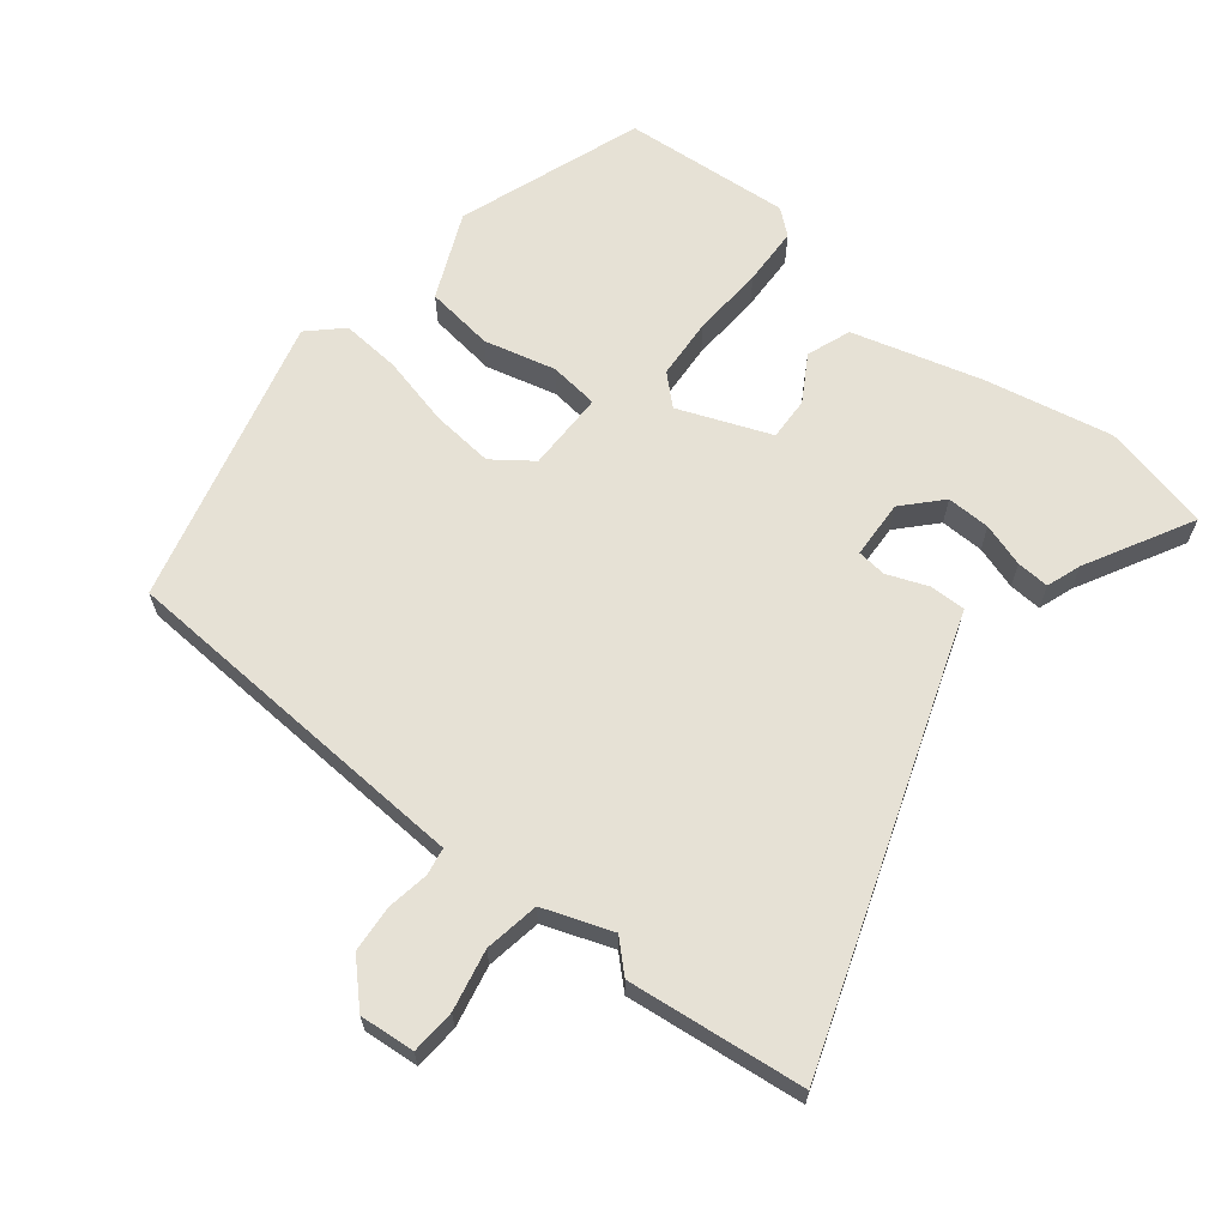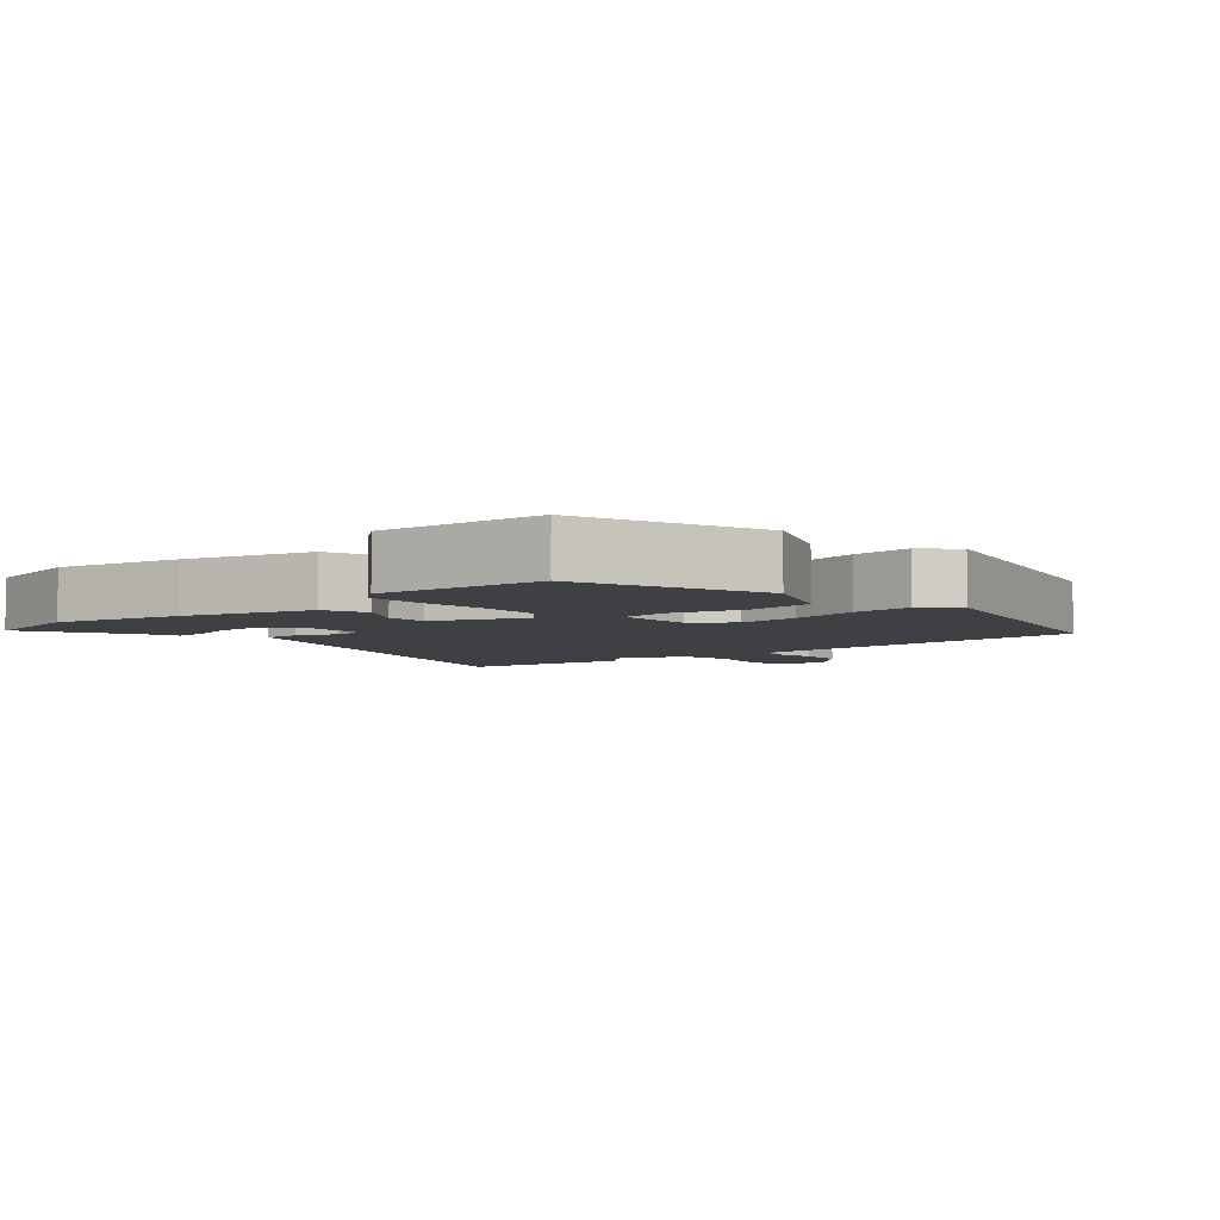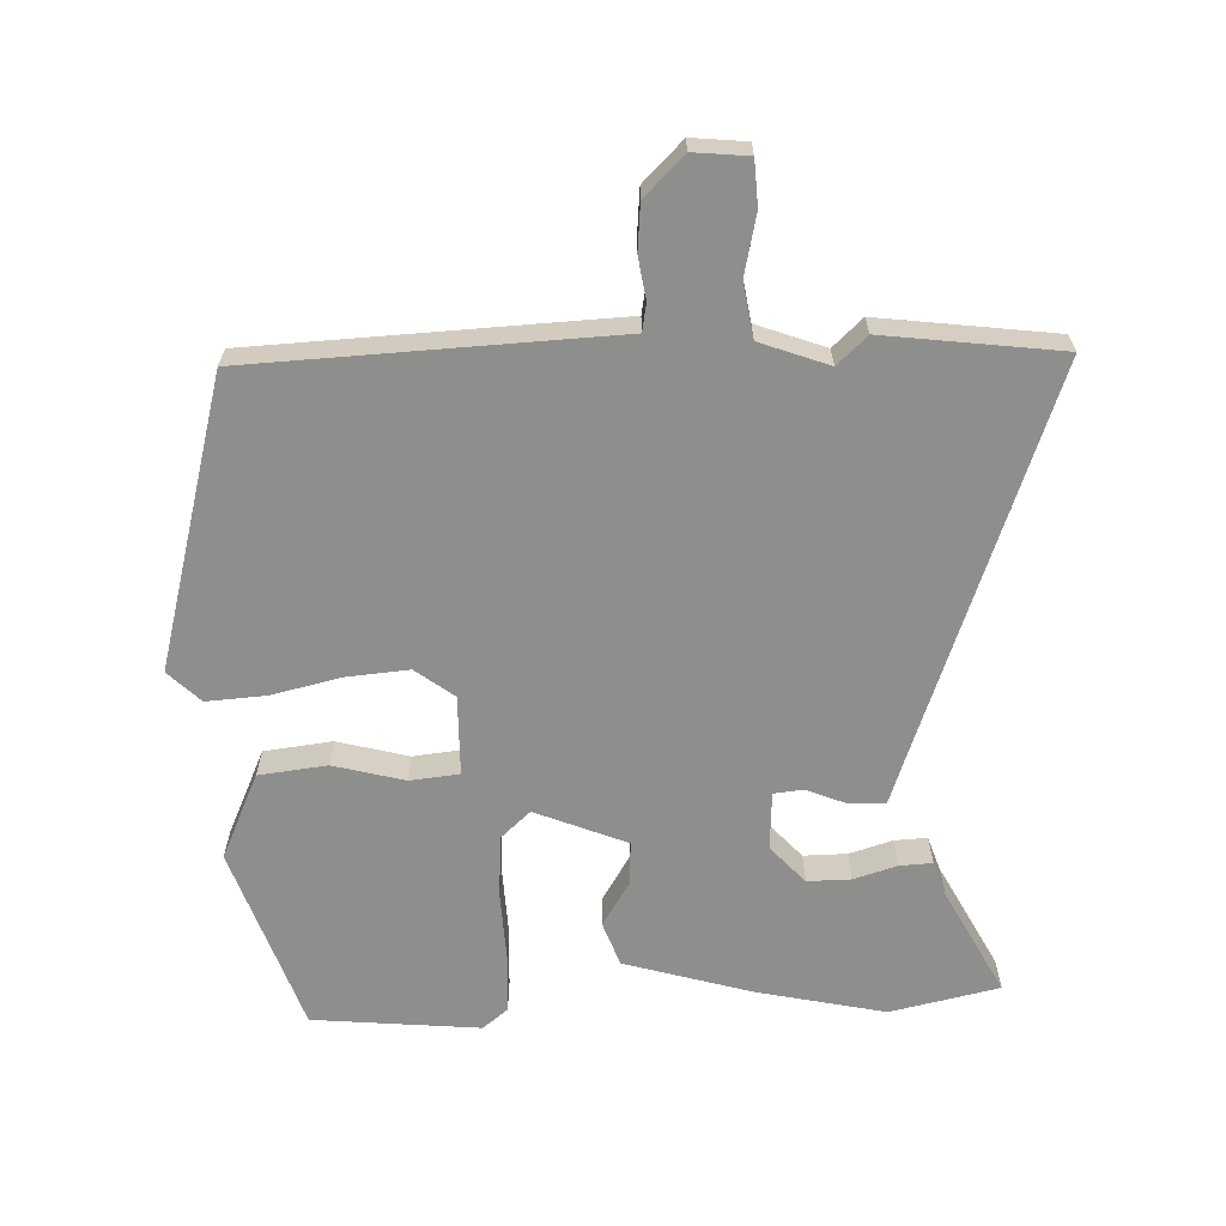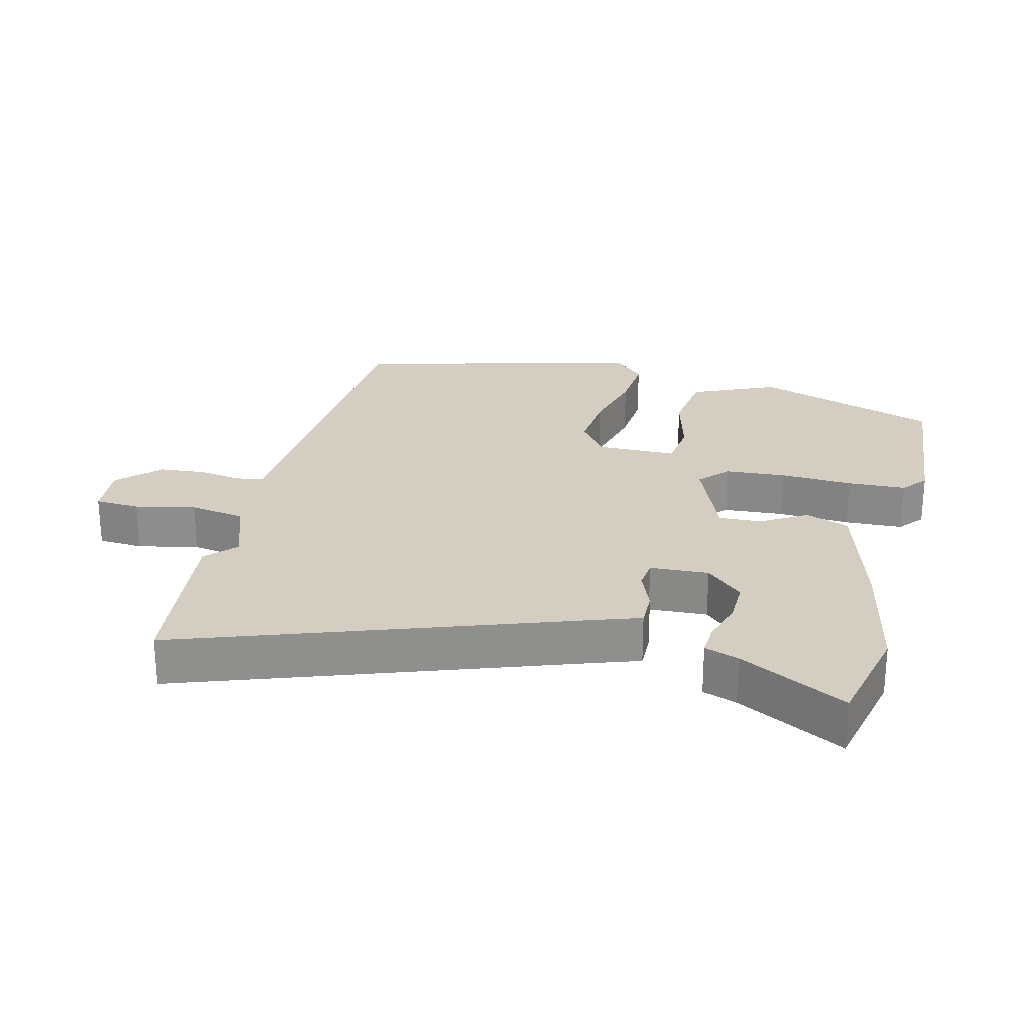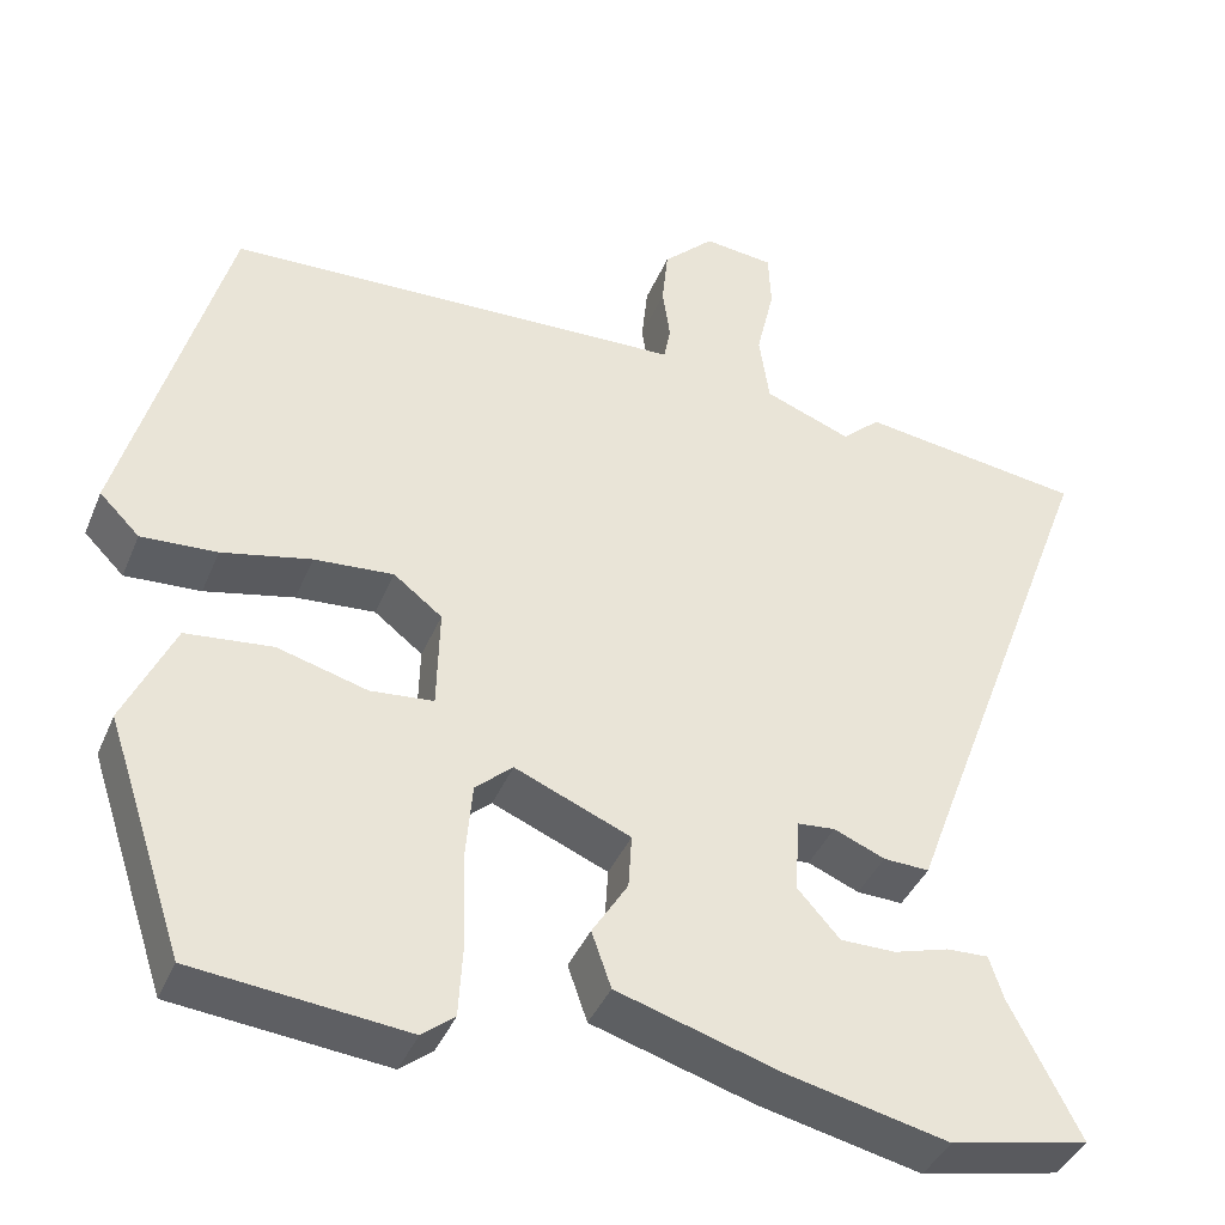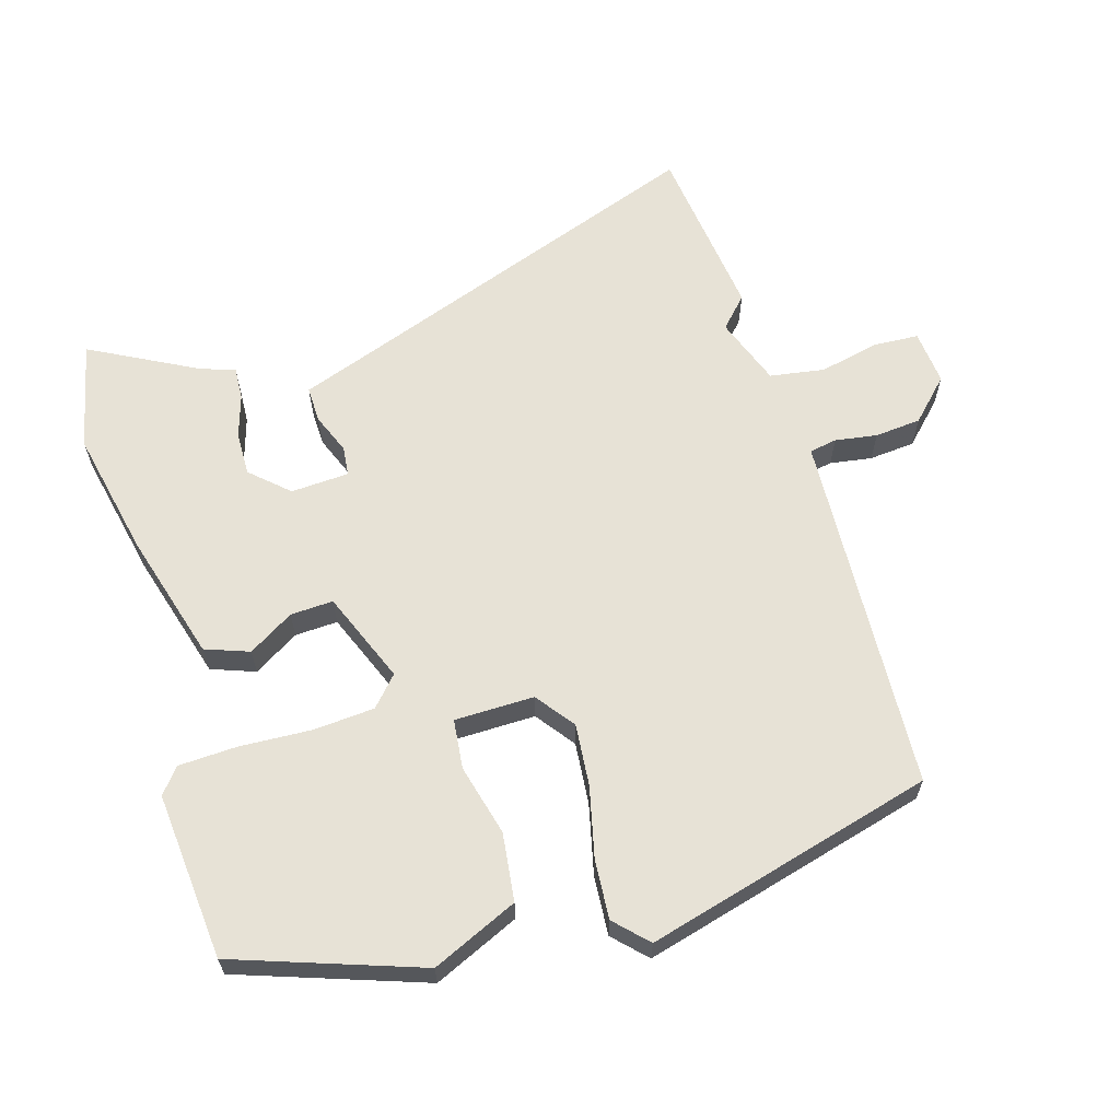
<metadata>
{"format":"obj","ext":"obj","renderer":"f3d","projection":"perspective","resolution":1024,"background":"white","views":[{"elev":64.8,"azim":39.8,"up":"+Y"},{"elev":-4.9,"azim":-137.9,"up":"+Y"},{"elev":-64.8,"azim":2.7,"up":"+Y"},{"elev":25.2,"azim":105.0,"up":"+Y"},{"elev":-39.8,"azim":-21.3,"up":"+Z"},{"elev":63.1,"azim":-105.9,"up":"+Y"}]}
</metadata>
<code>
v 0.405 0.07 0.513
v 0.668 0.07 0.477
v 0.452 0.07 -0.099
v 0.426 0.07 -0.17
v 0.372 0.07 -0.168
v 0.312 0.07 -0.143
v 0.268 0.07 -0.147
v 0.262 0.07 -0.234
v 0.312 0.07 -0.29
v 0.377 0.07 -0.29
v 0.442 0.07 -0.271
v 0.491 0.07 -0.269
v 0.508 0.07 -0.321
v 0.59 0.07 -0.481
v 0.427 0.07 -0.515
v 0.237 0.07 -0.472
v 0.046 0.07 -0.414
v 0.023 0.07 -0.348
v 0.065 0.07 -0.281
v 0.069 0.07 -0.217
v -0.067 0.07 -0.16
v -0.111 0.07 -0.199
v -0.119 0.07 -0.29
v -0.115 0.07 -0.398
v -0.12 0.07 -0.485
v -0.158 0.07 -0.515
v -0.408 0.07 -0.489
v -0.5 0.07 -0.212
v -0.441 0.07 -0.085
v -0.339 0.07 -0.074
v -0.233 0.07 -0.103
v -0.159 0.07 -0.096
v -0.156 0.07 0.023
v -0.213 0.07 0.067
v -0.306 0.07 0.06
v -0.411 0.07 0.037
v -0.5 0.07 0.032
v -0.547 0.07 0.079
v -0.426 0.07 0.509
v 0.054 0.07 0.526
v 0.116 0.07 0.528
v 0.124 0.07 0.569
v 0.115 0.07 0.632
v 0.122 0.07 0.701
v 0.182 0.07 0.759
v 0.264 0.07 0.75
v 0.267 0.07 0.683
v 0.246 0.07 0.593
v 0.258 0.07 0.511
v 0.36 0.07 0.472
v 0.405 0 0.513
v 0.668 0 0.477
v 0.452 0 -0.099
v 0.426 0 -0.17
v 0.372 0 -0.168
v 0.312 0 -0.143
v 0.268 0 -0.147
v 0.262 0 -0.234
v 0.312 0 -0.29
v 0.377 0 -0.29
v 0.442 0 -0.271
v 0.491 0 -0.269
v 0.508 0 -0.321
v 0.59 0 -0.481
v 0.427 0 -0.515
v 0.237 0 -0.472
v 0.046 0 -0.414
v 0.023 0 -0.348
v 0.065 0 -0.281
v 0.069 0 -0.217
v -0.067 0 -0.16
v -0.111 0 -0.199
v -0.119 0 -0.29
v -0.115 0 -0.398
v -0.12 0 -0.485
v -0.158 0 -0.515
v -0.408 0 -0.489
v -0.5 0 -0.212
v -0.441 0 -0.085
v -0.339 0 -0.074
v -0.233 0 -0.103
v -0.159 0 -0.096
v -0.156 0 0.023
v -0.213 0 0.067
v -0.306 0 0.06
v -0.411 0 0.037
v -0.5 0 0.032
v -0.547 0 0.079
v -0.426 0 0.509
v 0.054 0 0.526
v 0.116 0 0.528
v 0.124 0 0.569
v 0.115 0 0.632
v 0.122 0 0.701
v 0.182 0 0.759
v 0.264 0 0.75
v 0.267 0 0.683
v 0.246 0 0.593
v 0.258 0 0.511
v 0.36 0 0.472
f 45 46 47 48
f 45 48 49
f 42 43 44 45
f 41 42 45 49
f 40 41 49 50
f 38 39 40 50
f 35 36 37 38
f 34 35 38 50
f 28 29 30 31
f 28 31 32
f 27 28 32
f 26 27 32
f 23 24 25 26
f 22 23 26 32
f 21 22 32 33
f 16 17 18 19
f 16 19 20
f 13 14 15 16
f 10 11 12 13
f 9 10 13 16
f 8 9 16 20
f 3 4 5 6
f 3 6 7
f 50 1 2 3
f 33 34 50 3
f 7 8 20 21
f 3 7 21 33
f 98 97 96 95
f 99 98 95
f 95 94 93 92
f 99 95 92 91
f 100 99 91 90
f 100 90 89 88
f 88 87 86 85
f 100 88 85 84
f 81 80 79 78
f 82 81 78
f 82 78 77
f 82 77 76
f 76 75 74 73
f 82 76 73 72
f 83 82 72 71
f 69 68 67 66
f 70 69 66
f 66 65 64 63
f 63 62 61 60
f 66 63 60 59
f 70 66 59 58
f 56 55 54 53
f 57 56 53
f 53 52 51 100
f 53 100 84 83
f 71 70 58 57
f 83 71 57 53
f 1 51 52 2
f 2 52 53 3
f 3 53 54 4
f 4 54 55 5
f 5 55 56 6
f 6 56 57 7
f 7 57 58 8
f 8 58 59 9
f 9 59 60 10
f 10 60 61 11
f 11 61 62 12
f 12 62 63 13
f 13 63 64 14
f 14 64 65 15
f 15 65 66 16
f 16 66 67 17
f 17 67 68 18
f 18 68 69 19
f 19 69 70 20
f 20 70 71 21
f 21 71 72 22
f 22 72 73 23
f 23 73 74 24
f 24 74 75 25
f 25 75 76 26
f 26 76 77 27
f 27 77 78 28
f 28 78 79 29
f 29 79 80 30
f 30 80 81 31
f 31 81 82 32
f 32 82 83 33
f 33 83 84 34
f 34 84 85 35
f 35 85 86 36
f 36 86 87 37
f 37 87 88 38
f 38 88 89 39
f 39 89 90 40
f 40 90 91 41
f 41 91 92 42
f 42 92 93 43
f 43 93 94 44
f 44 94 95 45
f 45 95 96 46
f 46 96 97 47
f 47 97 98 48
f 48 98 99 49
f 49 99 100 50
f 50 100 51 1

</code>
